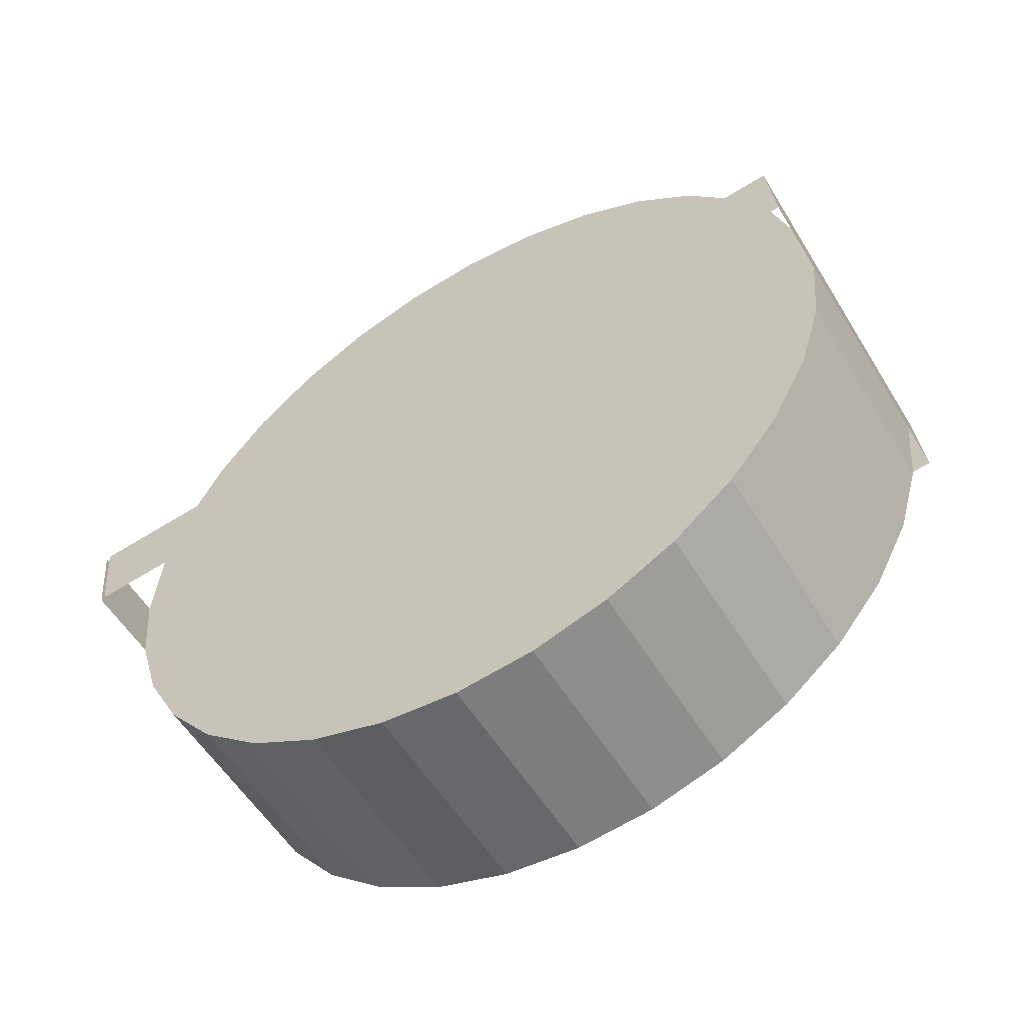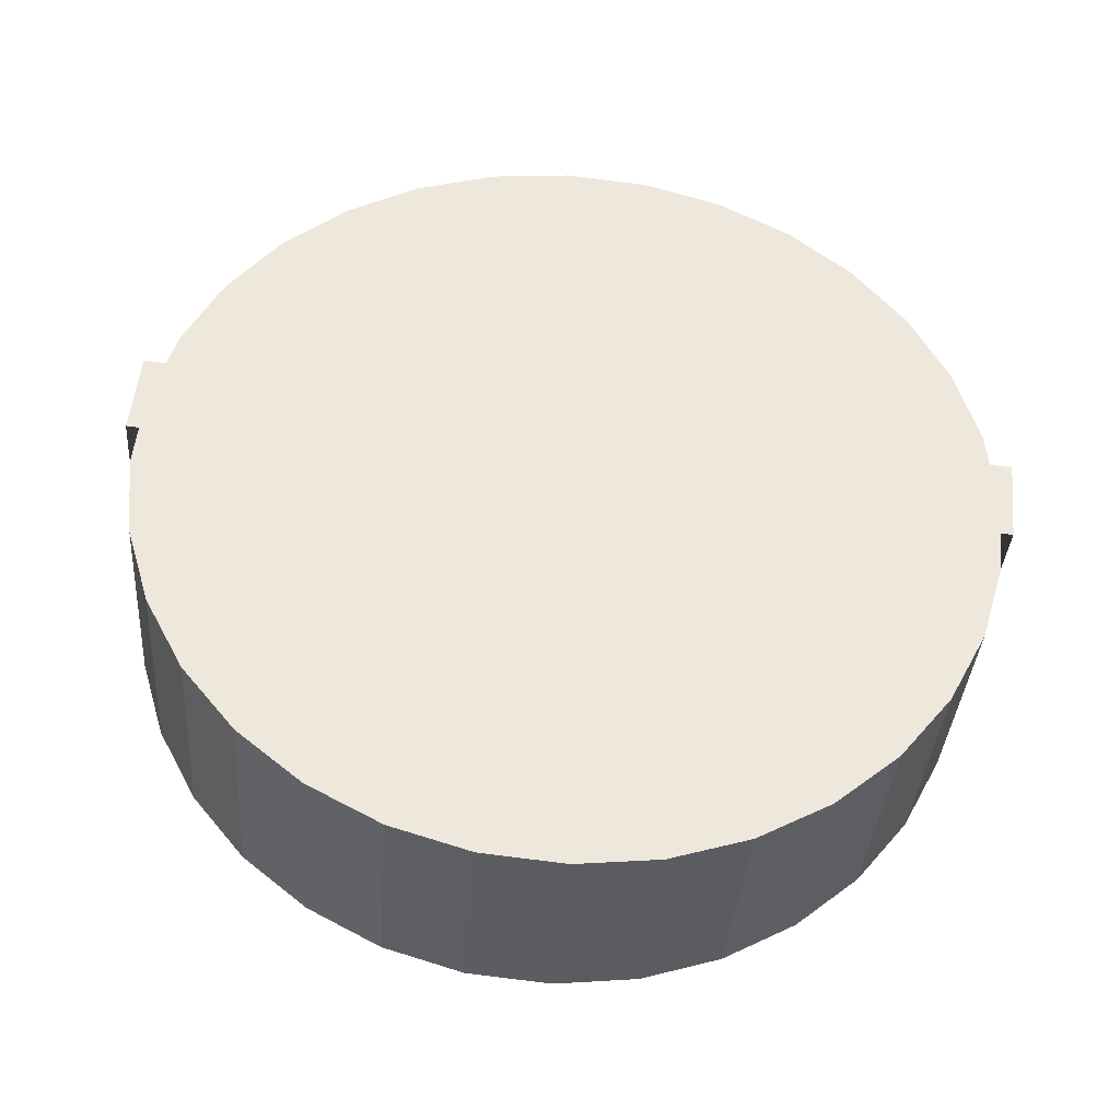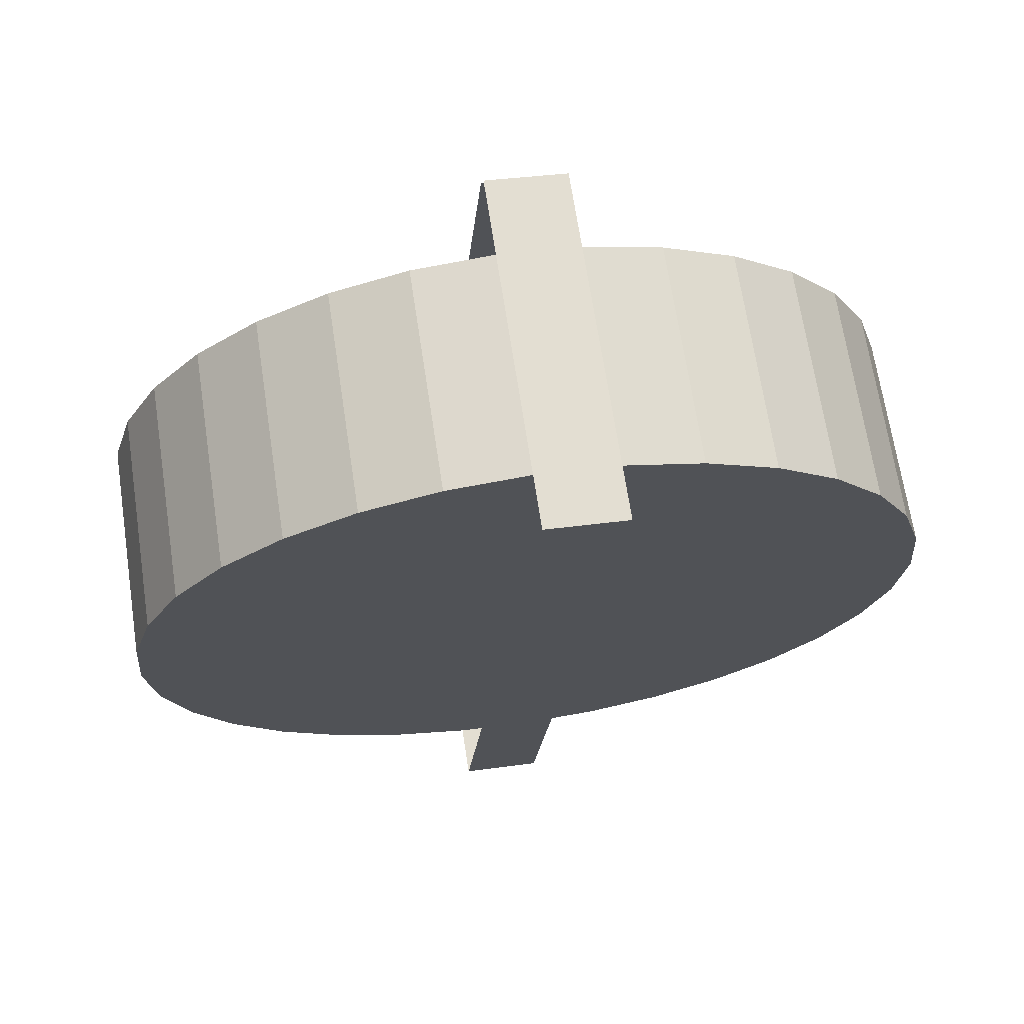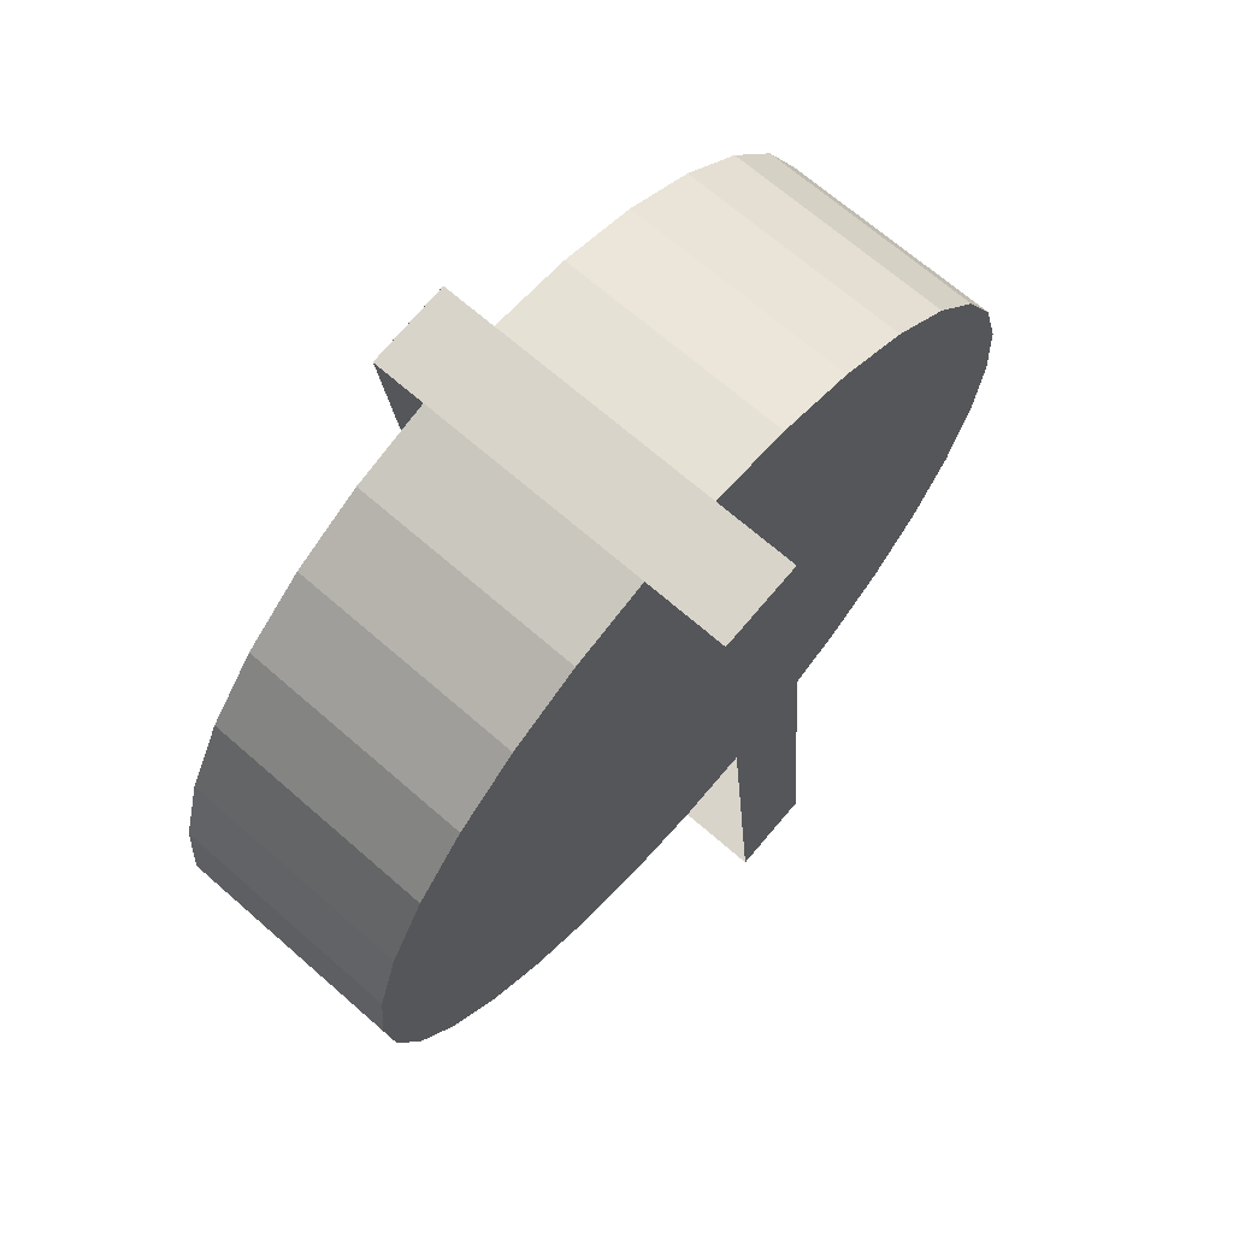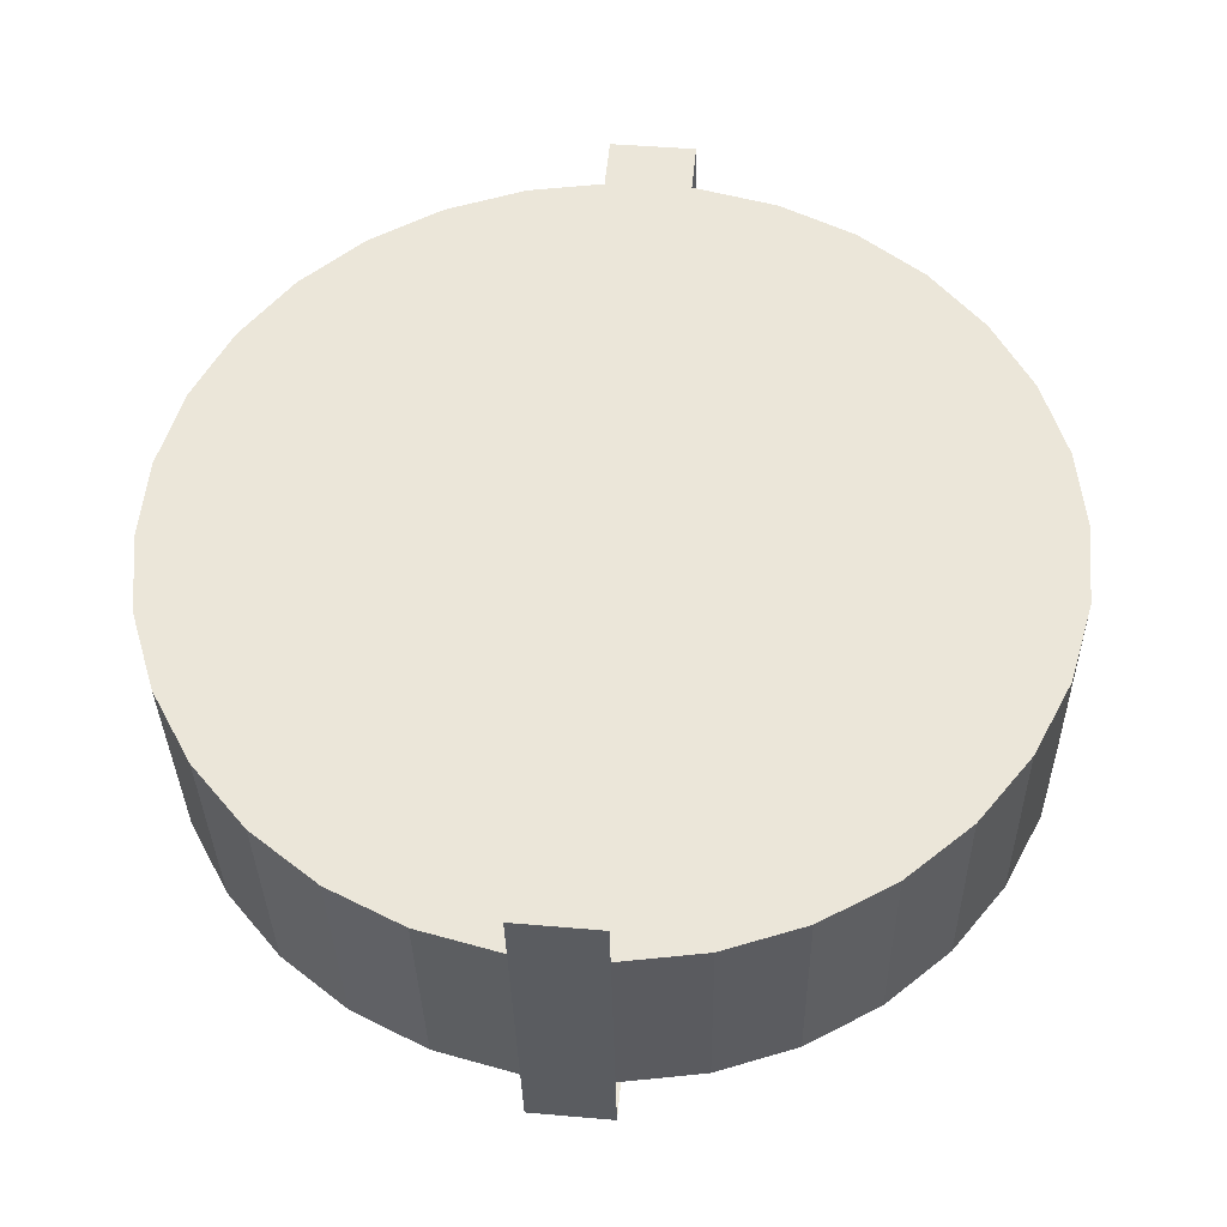
<metadata>
{"format":"obj","ext":"obj","renderer":"f3d","projection":"perspective","resolution":1024,"background":"white","views":[{"elev":-55.8,"azim":-58.9,"up":"+Z"},{"elev":-36.9,"azim":85.8,"up":"+Z"},{"elev":69.2,"azim":81.3,"up":"+Y"},{"elev":69.4,"azim":-139.0,"up":"+Y"},{"elev":-34.6,"azim":91.0,"up":"+Y"}]}
</metadata>
<code>
o Cylinder
v 0 -0.09755 -0.9904
v 0 -0.2889 -0.9523
v 0 -0.4691 -0.8777
v 0 -0.6313 -0.7693
v 0 -0.7693 -0.6313
v 0 -0.8777 -0.4691
v 0 -0.9523 -0.2889
v 0 -0.9904 -0.09755
v 0 -0.9904 0.09755
v 0 -0.9523 0.2889
v 0 -0.8777 0.4691
v 0 -0.7693 0.6313
v 0 -0.6313 0.7693
v 0 -0.4691 0.8777
v 0 -0.2889 0.9523
v 0 -0.09755 0.9904
v 0 0.09755 0.9904
v 0 0.2889 0.9523
v 0 0.4691 0.8777
v 0 0.6313 0.7693
v 0 0.7693 0.6313
v 0 0.8777 0.4691
v -0 0.9523 0.2889
v -0 0.9904 0.09754
v 0 0.9904 -0.09755
v 0 0.9523 -0.2889
v 0 0.8777 -0.4691
v 0 0.7693 -0.6313
v 0 0.6313 -0.7693
v 0 0.4691 -0.8777
v 0.2672 0 -0
v 0 0.09754 -0.9904
v 0 0.2889 -0.9523
v -0.2672 -0 -0
v 0.3305 0.9904 -0.09755
v 0.3305 -0.9904 0.09755
v 0.3939 0.9904 -0.09755
v 0.3939 -0.9904 0.09755
v 0.3939 0.000161 0.000249
v -0.3619 0.9904 -0.09755
v -0.3619 -0.9904 0.09755
v -0.4566 -0.004298 0.002864
v -0.2672 -0.09755 -0.9904
v 0.2672 -0.09755 -0.9904
v 0 0 -1
v 0 -0.1951 -0.9808
v -0.2672 -0.2889 -0.9523
v 0.2672 -0.2889 -0.9523
v 0 -0.3827 -0.9239
v -0.2672 -0.4691 -0.8777
v 0.2672 -0.4691 -0.8777
v 0 -0.5556 -0.8315
v -0.2672 -0.6313 -0.7693
v 0.2672 -0.6313 -0.7693
v 0 -0.7071 -0.7071
v -0.2672 -0.7693 -0.6313
v 0.2672 -0.7693 -0.6313
v 0 -0.8315 -0.5556
v -0.2672 -0.8777 -0.4691
v 0.2672 -0.8777 -0.4691
v 0 -0.9239 -0.3827
v -0.2672 -0.9523 -0.2889
v 0.2672 -0.9523 -0.2889
v 0 -0.9808 -0.1951
v -0.2672 -0.9904 -0.09755
v 0.2672 -0.9904 -0.09755
v 0 -1 -0
v -0.2672 -0.9904 0.09755
v 0.2672 -0.9904 0.09755
v 0 -0.9808 0.1951
v -0.2672 -0.9523 0.2889
v 0.2672 -0.9523 0.2889
v 0 -0.9239 0.3827
v -0.2672 -0.8777 0.4691
v 0.2672 -0.8777 0.4691
v 0 -0.8315 0.5556
v -0.2672 -0.7693 0.6313
v 0.2672 -0.7693 0.6313
v 0 -0.7071 0.7071
v -0.2672 -0.6313 0.7693
v 0.2672 -0.6313 0.7693
v 0 -0.5556 0.8315
v -0.2672 -0.4691 0.8777
v 0.2672 -0.4691 0.8777
v 0 -0.3827 0.9239
v -0.2672 -0.2889 0.9523
v 0.2672 -0.2889 0.9523
v 0 -0.1951 0.9808
v -0.2672 -0.09755 0.9904
v 0.2672 -0.09755 0.9904
v 0 0 1
v -0.2672 0.09755 0.9904
v 0.2672 0.09755 0.9904
v 0 0.1951 0.9808
v -0.2672 0.2889 0.9523
v 0.2672 0.2889 0.9523
v 0 0.3827 0.9239
v -0.2672 0.4691 0.8777
v 0.2672 0.4691 0.8777
v 0 0.5556 0.8315
v -0.2672 0.6313 0.7693
v 0.2672 0.6313 0.7693
v 0 0.7071 0.7071
v -0.2672 0.7693 0.6313
v 0.2672 0.7693 0.6313
v 0 0.8315 0.5556
v -0.2672 0.8777 0.4691
v 0.2672 0.8777 0.4691
v 0 0.9239 0.3827
v -0.2672 0.9523 0.2889
v 0.2672 0.9523 0.2889
v -0 0.9808 0.1951
v -0.2672 0.9904 0.09754
v 0.2672 0.9904 0.09754
v 0 1 -1e-06
v -0.2672 0.9904 -0.09755
v 0.2672 0.9904 -0.09755
v 0 0.9808 -0.1951
v -0.2672 0.9523 -0.2889
v 0.2672 0.9523 -0.2889
v 0 0.9239 -0.3827
v -0.2672 0.8777 -0.4691
v 0.2672 0.8777 -0.4691
v 0 0.8315 -0.5556
v -0.2672 0.7693 -0.6313
v 0.2672 0.7693 -0.6313
v 0 0.7071 -0.7071
v -0.2672 0.6313 -0.7693
v 0.2672 0.6313 -0.7693
v 0 0.5556 -0.8315
v -0.2672 0.4691 -0.8777
v 0.2672 0.4691 -0.8777
v 0 0.3827 -0.9239
v -0.2672 0.2889 -0.9523
v 0.2672 0.2889 -0.9523
v 0 0.1951 -0.9808
v -0.2672 0.09754 -0.9904
v 0.2672 0.09755 -0.9904
v 0.3939 -0.9904 0.09755
v 0.3939 0.9904 -0.09755
v 0.3305 1 -1e-06
v 0.3305 0.9808 -0.1951
v 0.3305 -1 -0
v 0.3305 -0.9808 0.1951
v 0.3939 -0.9904 0.09755
v 0.3939 0.9904 -0.09755
v 0.3939 1 -1e-06
v 0.3939 0.9808 -0.1951
v 0.3939 -1 -0
v 0.3939 -0.9808 0.1951
v 0.3939 0.9907 -0.09705
v 0.3939 -0.009446 -0.0973
v 0.3939 0.009768 0.09779
v -0.4566 -0.9904 0.09755
v -0.4566 0.9904 -0.09755
v -0.3619 0.9808 -0.1951
v -0.3619 1 -1e-06
v -0.3619 -0.9808 0.1951
v -0.3619 -1 -0
v -0.4566 0.9818 -0.09182
v -0.4566 0.005309 0.1004
v -0.4566 -0.01391 -0.09468
v -0.2672 0 -1
v 0.2672 0 -1
v -0.2672 -0.1951 -0.9808
v 0.2672 -0.1951 -0.9808
v -0.2672 -0.3827 -0.9239
v 0.2672 -0.3827 -0.9239
v -0.2672 -0.5556 -0.8315
v 0.2672 -0.5556 -0.8315
v -0.2672 -0.7071 -0.7071
v 0.2672 -0.7071 -0.7071
v -0.2672 -0.8315 -0.5556
v 0.2672 -0.8315 -0.5556
v -0.2672 -0.9239 -0.3827
v 0.2672 -0.9239 -0.3827
v -0.2672 -0.9808 -0.1951
v 0.2672 -0.9808 -0.1951
v -0.2672 -1 -0
v 0.2672 -1 -0
v -0.2672 -0.9808 0.1951
v 0.2672 -0.9808 0.1951
v -0.2672 -0.9239 0.3827
v 0.2672 -0.9239 0.3827
v -0.2672 -0.8315 0.5556
v 0.2672 -0.8315 0.5556
v -0.2672 -0.7071 0.7071
v 0.2672 -0.7071 0.7071
v -0.2672 -0.5556 0.8315
v 0.2672 -0.5556 0.8315
v -0.2672 -0.3827 0.9239
v 0.2672 -0.3827 0.9239
v -0.2672 -0.1951 0.9808
v 0.2672 -0.1951 0.9808
v -0.2672 0 1
v 0.2672 0 1
v -0.2672 0.1951 0.9808
v 0.2672 0.1951 0.9808
v -0.2672 0.3827 0.9239
v 0.2672 0.3827 0.9239
v -0.2672 0.5556 0.8315
v 0.2672 0.5556 0.8315
v -0.2672 0.7071 0.7071
v 0.2672 0.7071 0.7071
v -0.2672 0.8315 0.5556
v 0.2672 0.8315 0.5556
v -0.2672 0.9239 0.3827
v 0.2672 0.9239 0.3827
v -0.2672 0.9808 0.1951
v 0.2672 0.9808 0.1951
v -0.2672 1 -1e-06
v 0.2672 1 -1e-06
v -0.2672 0.9808 -0.1951
v 0.2672 0.9808 -0.1951
v -0.2672 0.9239 -0.3827
v 0.2672 0.9239 -0.3827
v -0.2672 0.8315 -0.5556
v 0.2672 0.8315 -0.5556
v -0.2672 0.7071 -0.7071
v 0.2672 0.7071 -0.7071
v -0.2672 0.5556 -0.8315
v 0.2672 0.5556 -0.8315
v -0.2672 0.3827 -0.9239
v 0.2672 0.3827 -0.9239
v -0.2672 0.1951 -0.9808
v 0.2672 0.1951 -0.9808
v 0.3939 -1 -0
v 0.3939 -0.9808 0.1951
v 0.3939 1 -1e-06
v 0.3939 0.9808 -0.1951
v 0.3939 -1 -0
v 0.3939 -0.9808 0.1951
v 0.3939 1 -1e-06
v 0.3939 0.9808 -0.1951
v 0.3939 0.9811 -0.1946
v 0.3939 1 0.000498
v -0.4566 -1 -0
v -0.4566 -0.9808 0.1951
v -0.4566 1 -1e-06
v -0.4566 0.9808 -0.1951
v -0.4566 0.9722 -0.1894
v -0.4566 0.9914 0.005727
f 1 43 45
f 1 45 44
f 1 44 46
f 1 46 43
f 2 47 46
f 2 46 48
f 2 48 49
f 2 49 47
f 3 50 49
f 3 49 51
f 3 51 52
f 3 52 50
f 4 53 52
f 4 52 54
f 4 54 55
f 4 55 53
f 5 56 55
f 5 55 57
f 5 57 58
f 5 58 56
f 6 59 58
f 6 58 60
f 6 60 61
f 6 61 59
f 7 62 61
f 7 61 63
f 7 63 64
f 7 64 62
f 8 65 64
f 8 64 66
f 8 66 67
f 8 67 65
f 9 68 67
f 9 67 69
f 9 69 70
f 9 70 68
f 10 71 70
f 10 70 72
f 10 72 73
f 10 73 71
f 11 74 73
f 11 73 75
f 11 75 76
f 11 76 74
f 12 77 76
f 12 76 78
f 12 78 79
f 12 79 77
f 13 80 79
f 13 79 81
f 13 81 82
f 13 82 80
f 14 83 82
f 14 82 84
f 14 84 85
f 14 85 83
f 15 86 85
f 15 85 87
f 15 87 88
f 15 88 86
f 16 89 88
f 16 88 90
f 16 90 91
f 16 91 89
f 17 92 91
f 17 91 93
f 17 93 94
f 17 94 92
f 18 95 94
f 18 94 96
f 18 96 97
f 18 97 95
f 19 98 97
f 19 97 99
f 19 99 100
f 19 100 98
f 20 101 100
f 20 100 102
f 20 102 103
f 20 103 101
f 21 104 103
f 21 103 105
f 21 105 106
f 21 106 104
f 22 107 106
f 22 106 108
f 22 108 109
f 22 109 107
f 23 110 109
f 23 109 111
f 23 111 112
f 23 112 110
f 24 113 112
f 24 112 114
f 24 114 115
f 24 115 113
f 25 116 115
f 25 115 117
f 25 117 118
f 25 118 116
f 26 119 118
f 26 118 120
f 26 120 121
f 26 121 119
f 27 122 121
f 27 121 123
f 27 123 124
f 27 124 122
f 28 125 124
f 28 124 126
f 28 126 127
f 28 127 125
f 29 128 127
f 29 127 129
f 29 129 130
f 29 130 128
f 30 131 130
f 30 130 132
f 30 132 133
f 30 133 131
f 31 48 166
f 31 44 164
f 31 138 226
f 31 135 224
f 31 132 222
f 31 129 220
f 31 126 218
f 31 123 216
f 31 120 214
f 31 117 212
f 31 114 210
f 31 111 208
f 31 108 206
f 31 105 204
f 31 102 202
f 31 99 200
f 31 96 198
f 31 93 196
f 31 90 194
f 31 87 192
f 31 84 190
f 31 81 188
f 31 78 186
f 31 75 184
f 31 72 182
f 31 69 180
f 31 66 178
f 31 63 176
f 31 60 174
f 31 57 172
f 31 54 170
f 31 51 168
f 32 137 136
f 32 136 138
f 32 138 45
f 32 45 137
f 33 134 133
f 33 133 135
f 33 135 136
f 33 136 134
f 34 137 163
f 34 43 165
f 34 47 167
f 34 50 169
f 34 53 171
f 34 56 173
f 34 59 175
f 34 62 177
f 34 65 179
f 34 68 181
f 34 71 183
f 34 74 185
f 34 77 187
f 34 80 189
f 34 83 191
f 34 86 193
f 34 89 195
f 34 92 197
f 34 95 199
f 34 98 201
f 34 101 203
f 34 104 205
f 34 107 207
f 34 110 209
f 34 113 211
f 34 116 213
f 34 119 215
f 34 122 217
f 34 125 219
f 34 128 221
f 34 131 223
f 34 134 225
f 35 141 117
f 35 117 142
f 35 142 140
f 35 140 141
f 36 143 69
f 36 69 144
f 36 144 139
f 36 139 143
f 37 147 140
f 37 140 148
f 37 148 146
f 37 146 147
f 38 149 139
f 38 139 228
f 38 150 232
f 38 145 149
f 39 152 231
f 39 145 153
f 39 153 236
f 39 151 152
f 40 156 116
f 40 116 157
f 40 157 155
f 40 155 156
f 41 158 68
f 41 68 159
f 41 159 154
f 41 154 158
f 42 161 154
f 42 154 237
f 42 162 160
f 42 160 242
f 43 163 45
f 45 164 44
f 44 166 46
f 46 165 43
f 47 165 46
f 46 166 48
f 48 168 49
f 49 167 47
f 50 167 49
f 49 168 51
f 51 170 52
f 52 169 50
f 53 169 52
f 52 170 54
f 54 172 55
f 55 171 53
f 56 171 55
f 55 172 57
f 57 174 58
f 58 173 56
f 59 173 58
f 58 174 60
f 60 176 61
f 61 175 59
f 62 175 61
f 61 176 63
f 63 178 64
f 64 177 62
f 65 177 64
f 64 178 66
f 66 180 67
f 67 179 65
f 68 179 67
f 67 180 69
f 69 182 70
f 70 181 68
f 71 181 70
f 70 182 72
f 72 184 73
f 73 183 71
f 74 183 73
f 73 184 75
f 75 186 76
f 76 185 74
f 77 185 76
f 76 186 78
f 78 188 79
f 79 187 77
f 80 187 79
f 79 188 81
f 81 190 82
f 82 189 80
f 83 189 82
f 82 190 84
f 84 192 85
f 85 191 83
f 86 191 85
f 85 192 87
f 87 194 88
f 88 193 86
f 89 193 88
f 88 194 90
f 90 196 91
f 91 195 89
f 92 195 91
f 91 196 93
f 93 198 94
f 94 197 92
f 95 197 94
f 94 198 96
f 96 200 97
f 97 199 95
f 98 199 97
f 97 200 99
f 99 202 100
f 100 201 98
f 101 201 100
f 100 202 102
f 102 204 103
f 103 203 101
f 104 203 103
f 103 204 105
f 105 206 106
f 106 205 104
f 107 205 106
f 106 206 108
f 108 208 109
f 109 207 107
f 110 207 109
f 109 208 111
f 111 210 112
f 112 209 110
f 113 209 112
f 112 210 114
f 114 212 115
f 115 211 113
f 116 211 115
f 115 212 117
f 117 214 118
f 118 213 116
f 119 213 118
f 118 214 120
f 120 216 121
f 121 215 119
f 122 215 121
f 121 216 123
f 123 218 124
f 124 217 122
f 125 217 124
f 124 218 126
f 126 220 127
f 127 219 125
f 128 219 127
f 127 220 129
f 129 222 130
f 130 221 128
f 131 221 130
f 130 222 132
f 132 224 133
f 133 223 131
f 44 31 166
f 138 31 164
f 135 31 226
f 132 31 224
f 129 31 222
f 126 31 220
f 123 31 218
f 120 31 216
f 117 31 214
f 114 31 212
f 111 31 210
f 108 31 208
f 105 31 206
f 102 31 204
f 99 31 202
f 96 31 200
f 93 31 198
f 90 31 196
f 87 31 194
f 84 31 192
f 81 31 190
f 78 31 188
f 75 31 186
f 72 31 184
f 69 31 182
f 66 31 180
f 63 31 178
f 60 31 176
f 57 31 174
f 54 31 172
f 51 31 170
f 48 31 168
f 137 225 136
f 136 226 138
f 138 164 45
f 45 163 137
f 134 223 133
f 133 224 135
f 135 226 136
f 136 225 134
f 43 34 163
f 47 34 165
f 50 34 167
f 53 34 169
f 56 34 171
f 59 34 173
f 62 34 175
f 65 34 177
f 68 34 179
f 71 34 181
f 74 34 183
f 77 34 185
f 80 34 187
f 83 34 189
f 86 34 191
f 89 34 193
f 92 34 195
f 95 34 197
f 98 34 199
f 101 34 201
f 104 34 203
f 107 34 205
f 110 34 207
f 113 34 209
f 116 34 211
f 119 34 213
f 122 34 215
f 125 34 217
f 128 34 219
f 131 34 221
f 134 34 223
f 137 34 225
f 141 212 117
f 117 214 142
f 142 230 140
f 140 229 141
f 143 180 69
f 69 182 144
f 144 228 139
f 139 227 143
f 147 229 140
f 140 230 148
f 148 234 146
f 146 233 147
f 149 227 139
f 150 38 228
f 145 38 232
f 145 231 149
f 145 39 231
f 145 232 153
f 151 39 236
f 151 235 152
f 156 213 116
f 116 211 157
f 157 239 155
f 155 240 156
f 158 181 68
f 68 179 159
f 159 237 154
f 154 238 158
f 161 238 154
f 162 42 237
f 162 241 160
f 161 42 242

</code>
